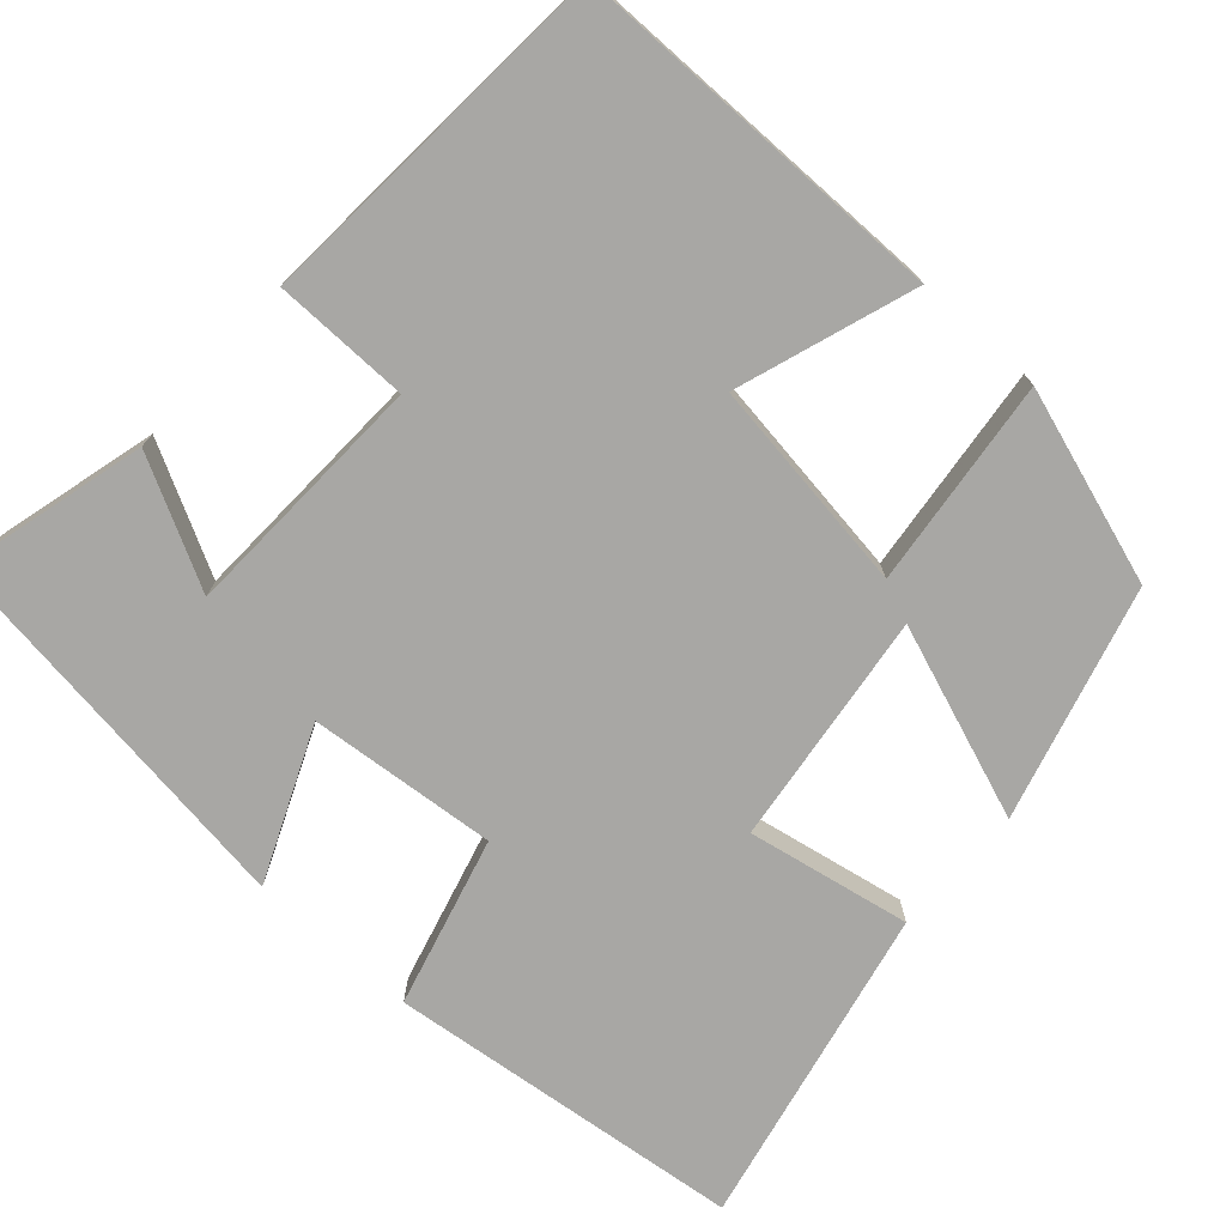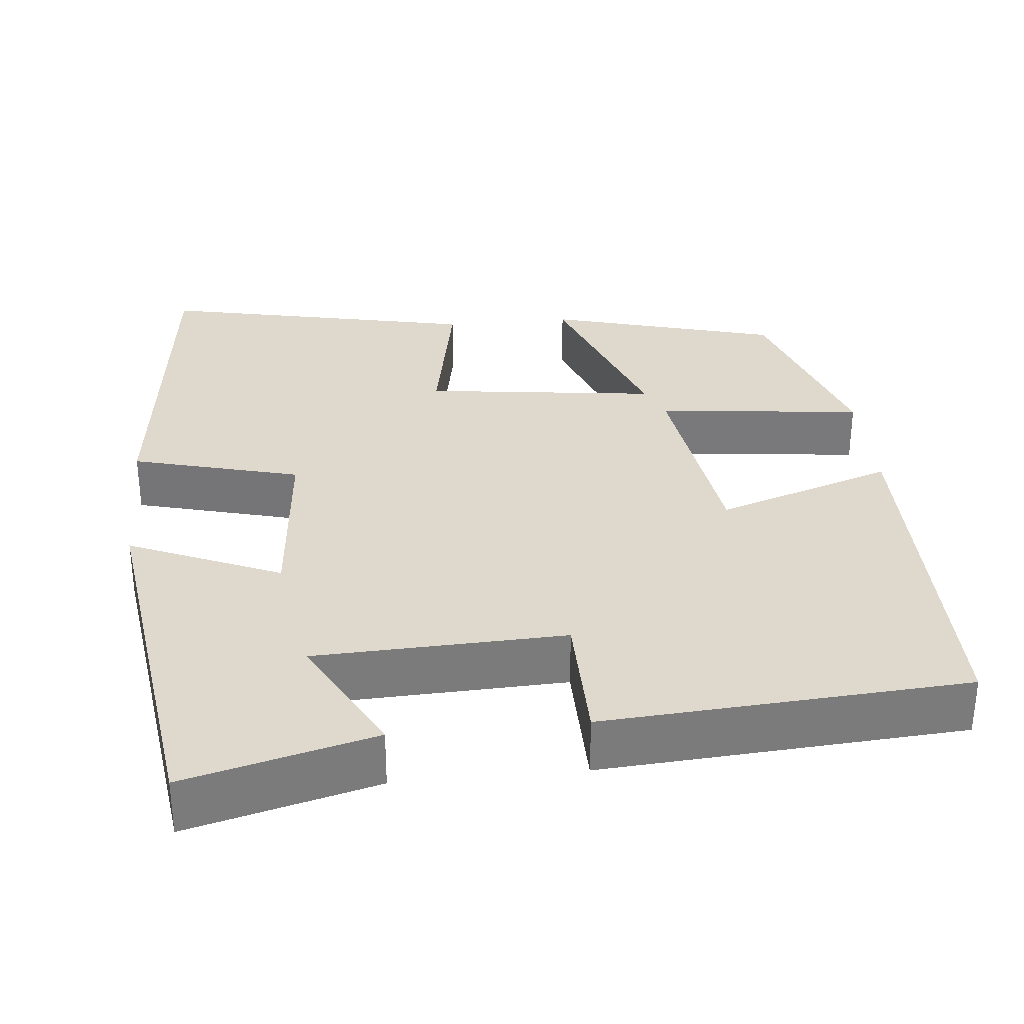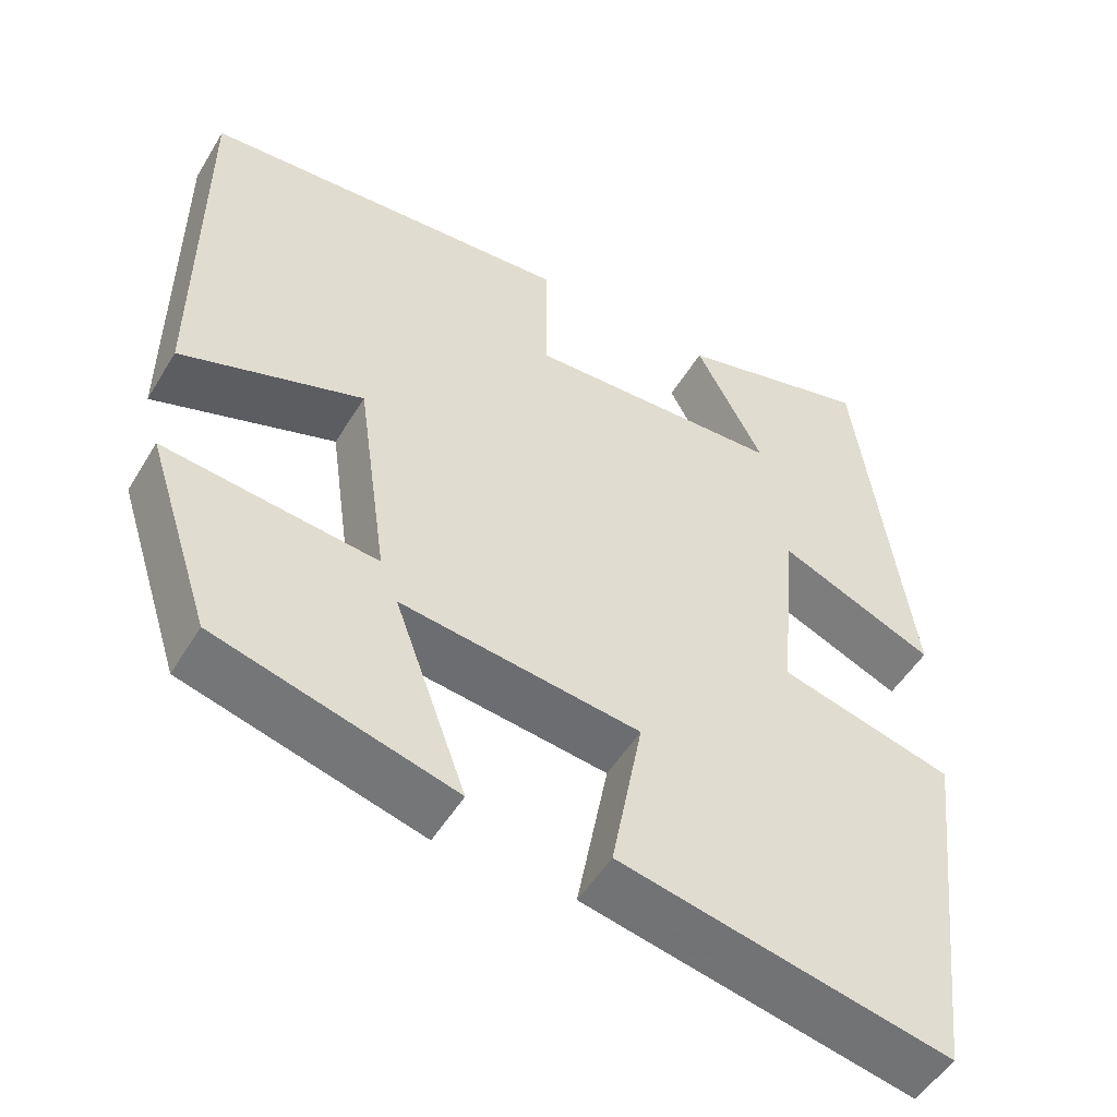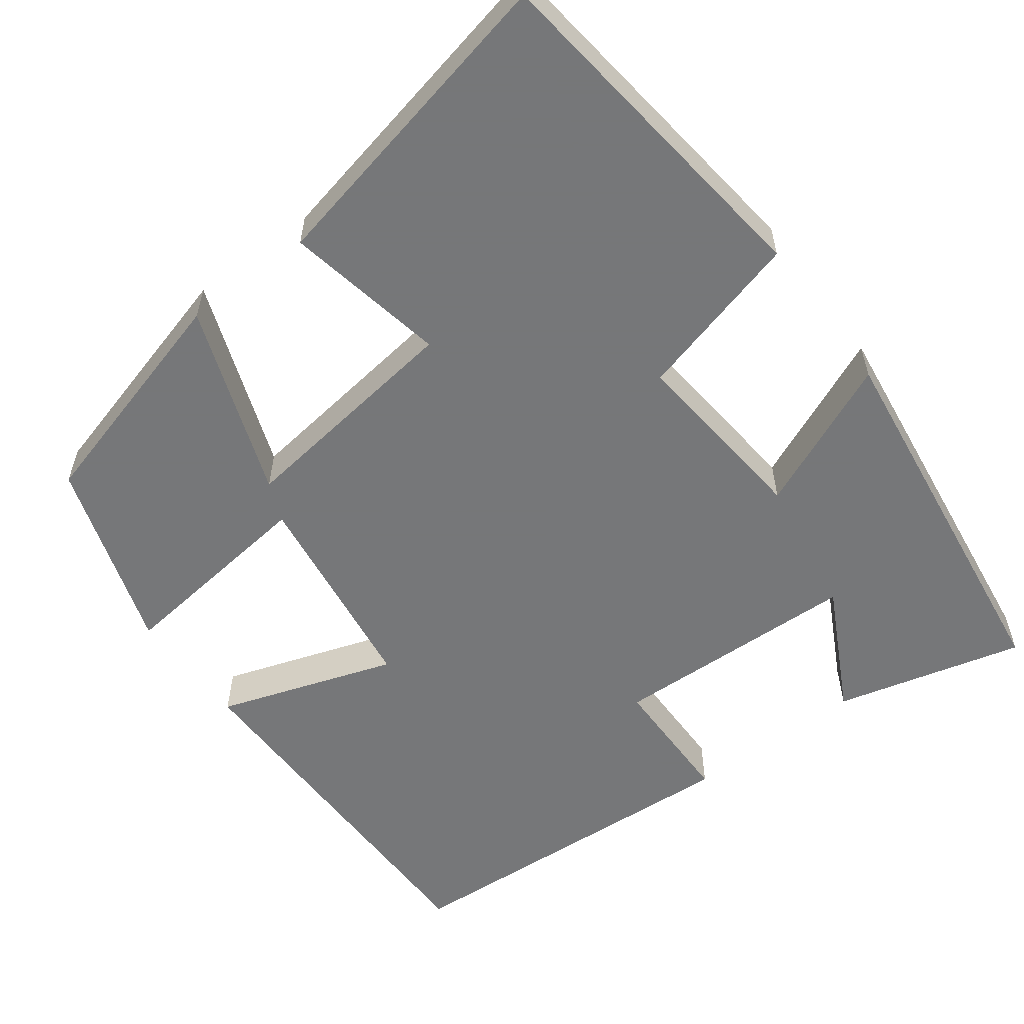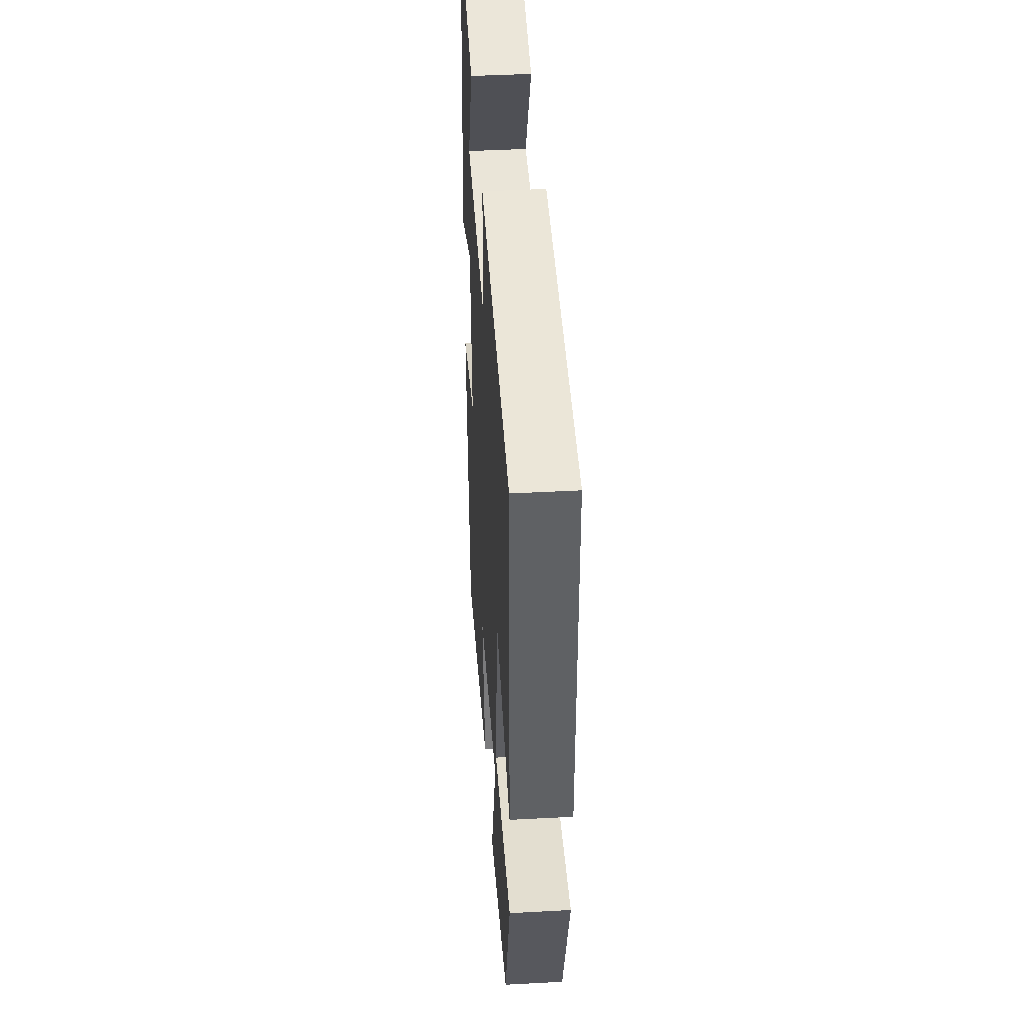
<metadata>
{"format":"obj","ext":"obj","renderer":"f3d","projection":"perspective","resolution":1024,"background":"white","views":[{"elev":-74.6,"azim":48.1,"up":"+Y"},{"elev":32.0,"azim":-5.7,"up":"+Y"},{"elev":-51.2,"azim":149.7,"up":"+Z"},{"elev":-57.1,"azim":-143.1,"up":"+Y"},{"elev":42.5,"azim":86.3,"up":"+Z"}]}
</metadata>
<code>
v 0.498 0.07 0.469
v 0.5 0.07 -0.01
v 0.275 0.07 0.066
v 0.237 0.07 -0.204
v 0.5 0.07 -0.174
v 0.42 0.07 -0.419
v 0.126 0.07 -0.5
v 0.215 0.07 -0.256
v -0.081 0.07 -0.294
v -0.042 0.07 -0.5
v -0.448 0.07 -0.587
v -0.5 0.07 -0.137
v -0.286 0.07 -0.08
v -0.308 0.07 0.158
v -0.5 0.07 0.075
v -0.434 0.07 0.562
v -0.195 0.07 0.5
v -0.279 0.07 0.34
v 0.037 0.07 0.328
v 0.039 0.07 0.5
v 0.498 0 0.469
v 0.5 0 -0.01
v 0.275 0 0.066
v 0.237 0 -0.204
v 0.5 0 -0.174
v 0.42 0 -0.419
v 0.126 0 -0.5
v 0.215 0 -0.256
v -0.081 0 -0.294
v -0.042 0 -0.5
v -0.448 0 -0.587
v -0.5 0 -0.137
v -0.286 0 -0.08
v -0.308 0 0.158
v -0.5 0 0.075
v -0.434 0 0.562
v -0.195 0 0.5
v -0.279 0 0.34
v 0.037 0 0.328
v 0.039 0 0.5
f 1 2 3
f 20 1 3
f 19 20 3
f 18 19 3 4
f 15 16 17 18
f 14 15 18
f 13 14 18 4
f 11 12 13
f 10 11 13
f 9 10 13
f 8 9 13 4
f 6 7 8
f 5 6 8
f 4 5 8
f 23 22 21
f 23 21 40
f 23 40 39
f 24 23 39 38
f 38 37 36 35
f 38 35 34
f 24 38 34 33
f 33 32 31
f 33 31 30
f 33 30 29
f 24 33 29 28
f 28 27 26
f 28 26 25
f 28 25 24
f 1 21 22 2
f 2 22 23 3
f 3 23 24 4
f 4 24 25 5
f 5 25 26 6
f 6 26 27 7
f 7 27 28 8
f 8 28 29 9
f 9 29 30 10
f 10 30 31 11
f 11 31 32 12
f 12 32 33 13
f 13 33 34 14
f 14 34 35 15
f 15 35 36 16
f 16 36 37 17
f 17 37 38 18
f 18 38 39 19
f 19 39 40 20
f 20 40 21 1

</code>
